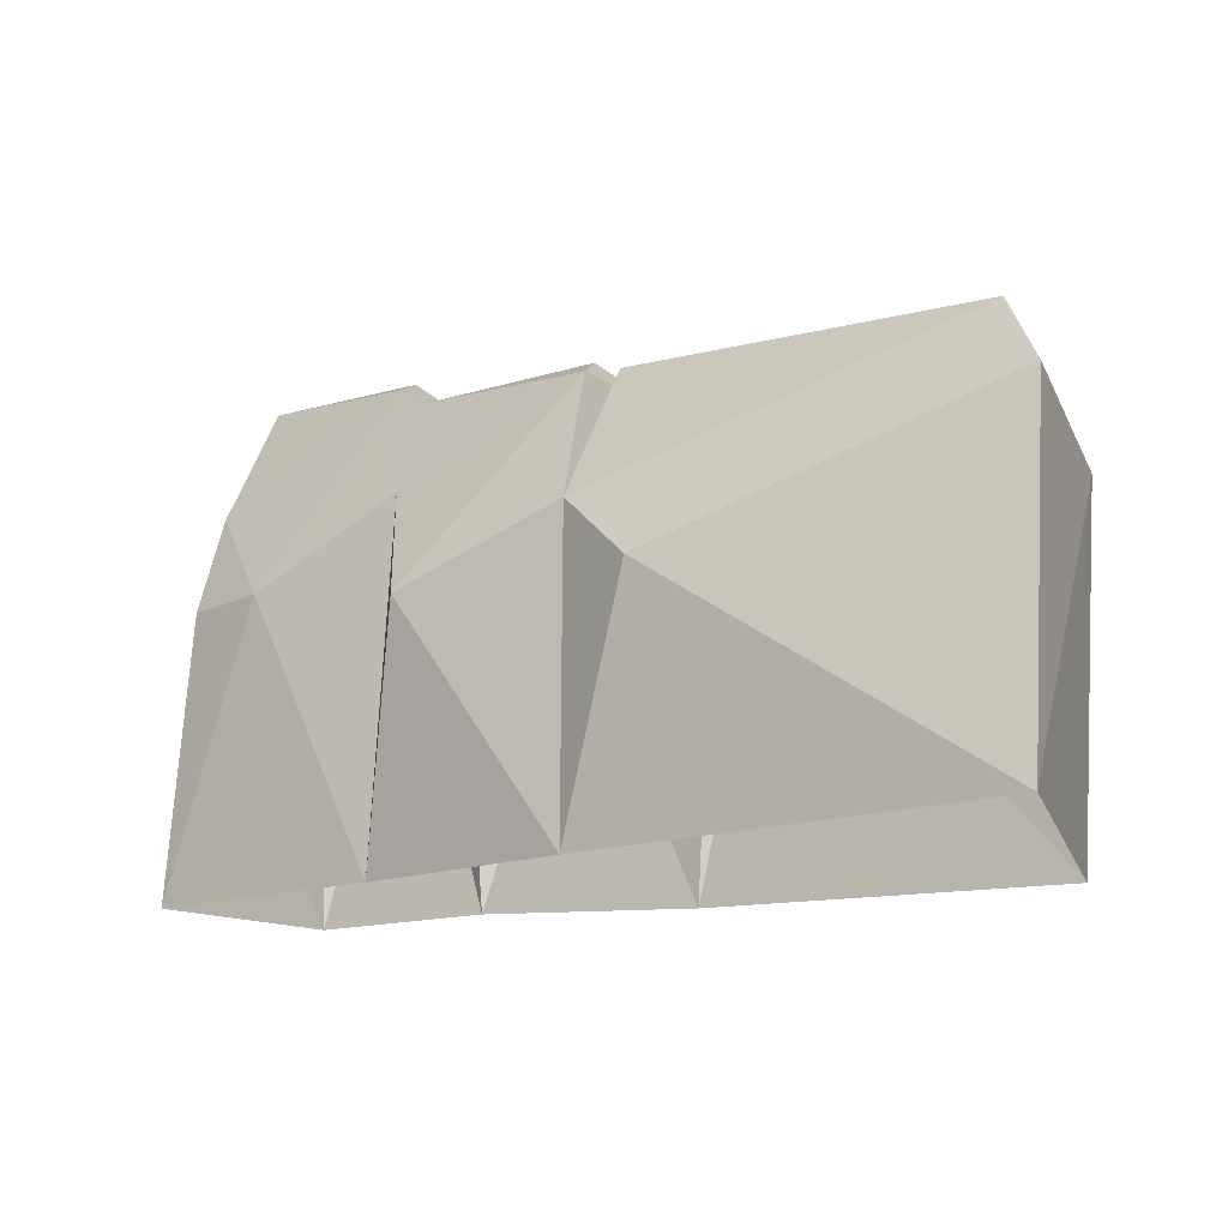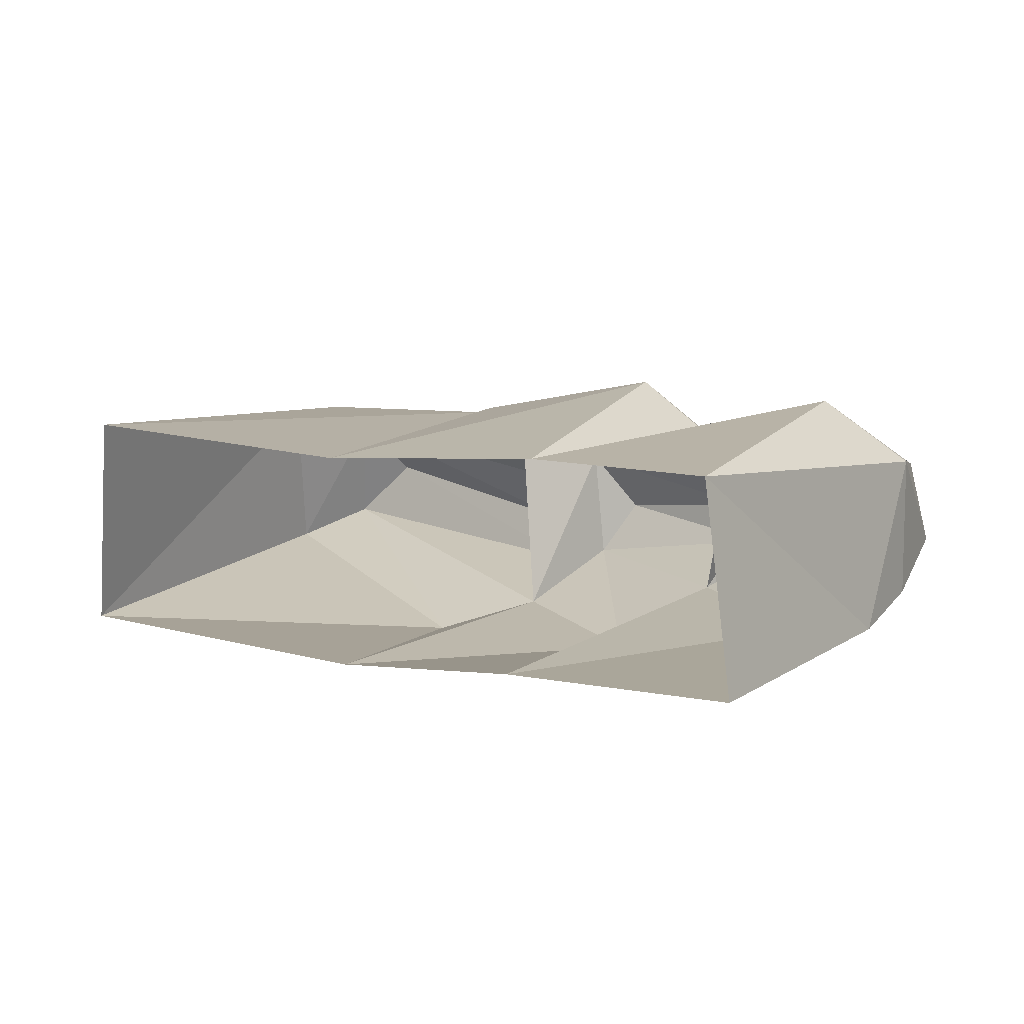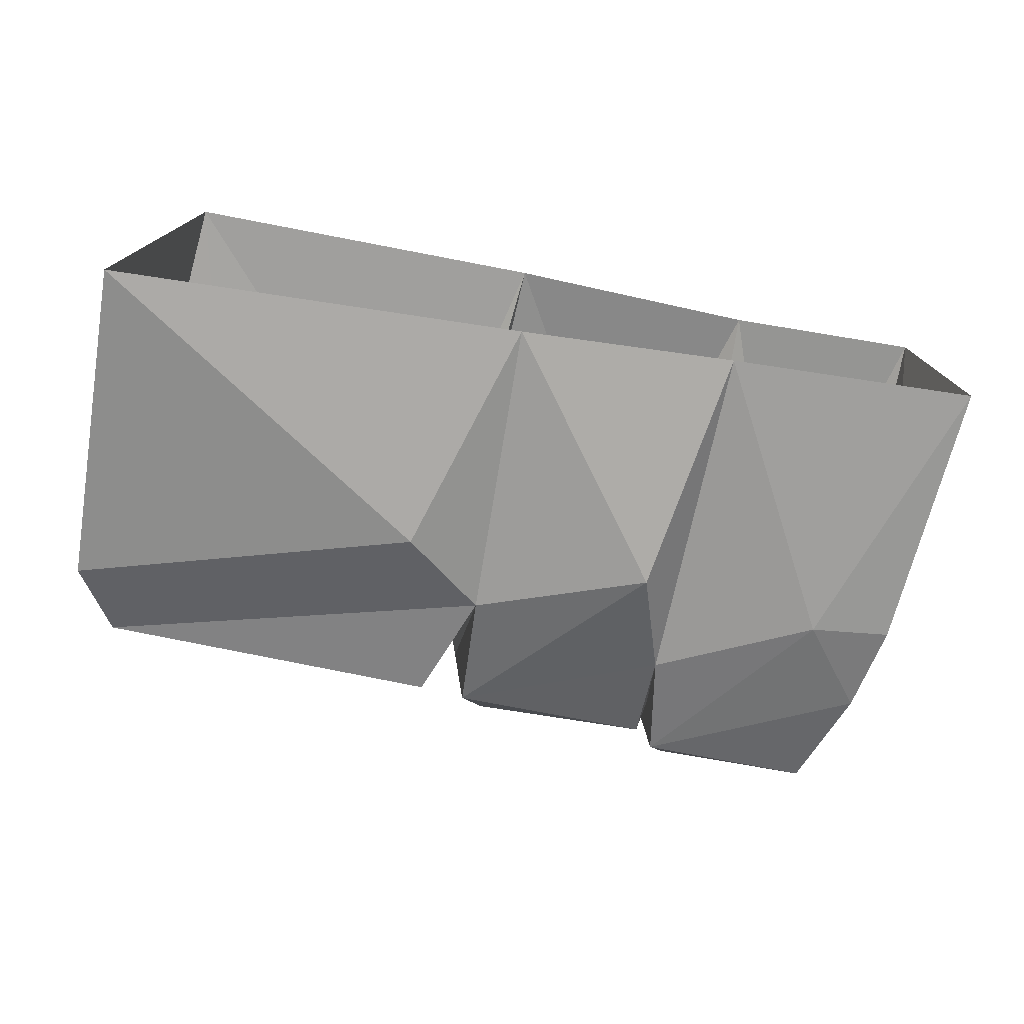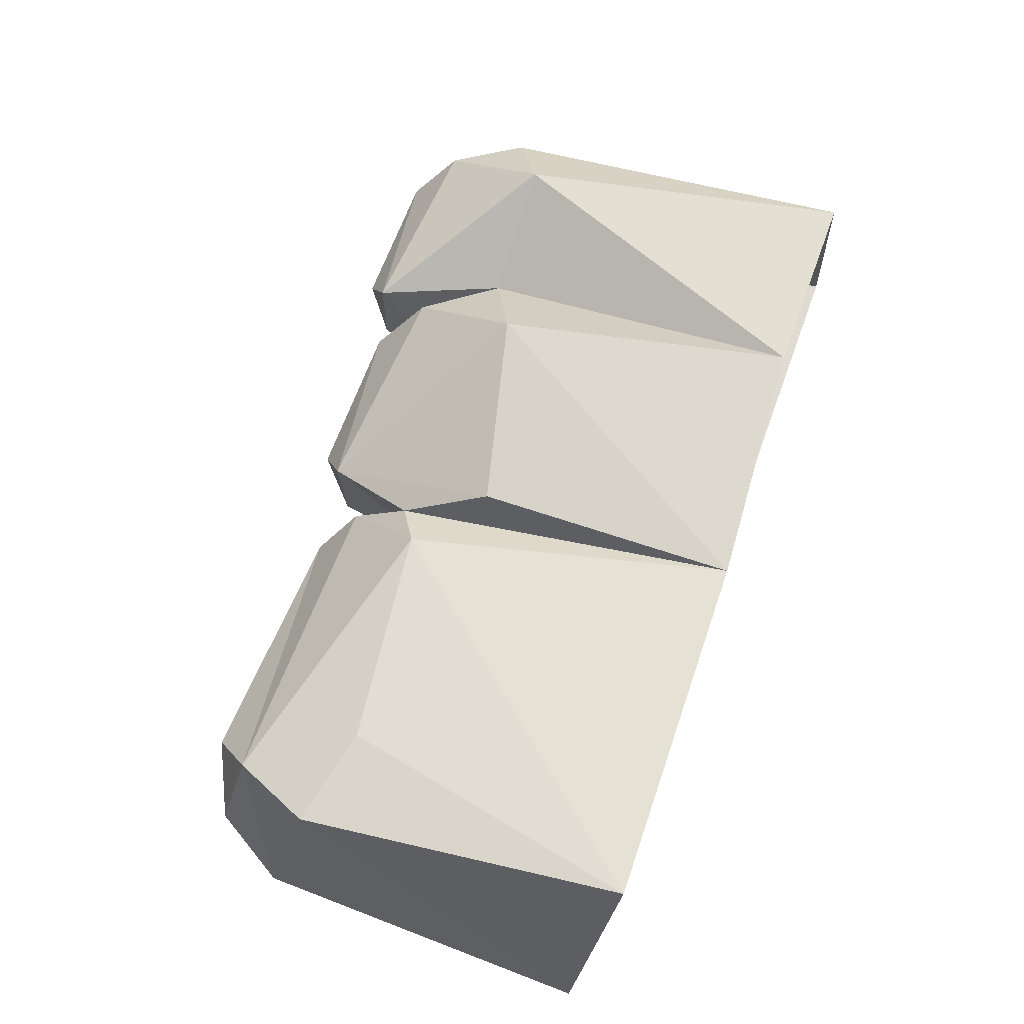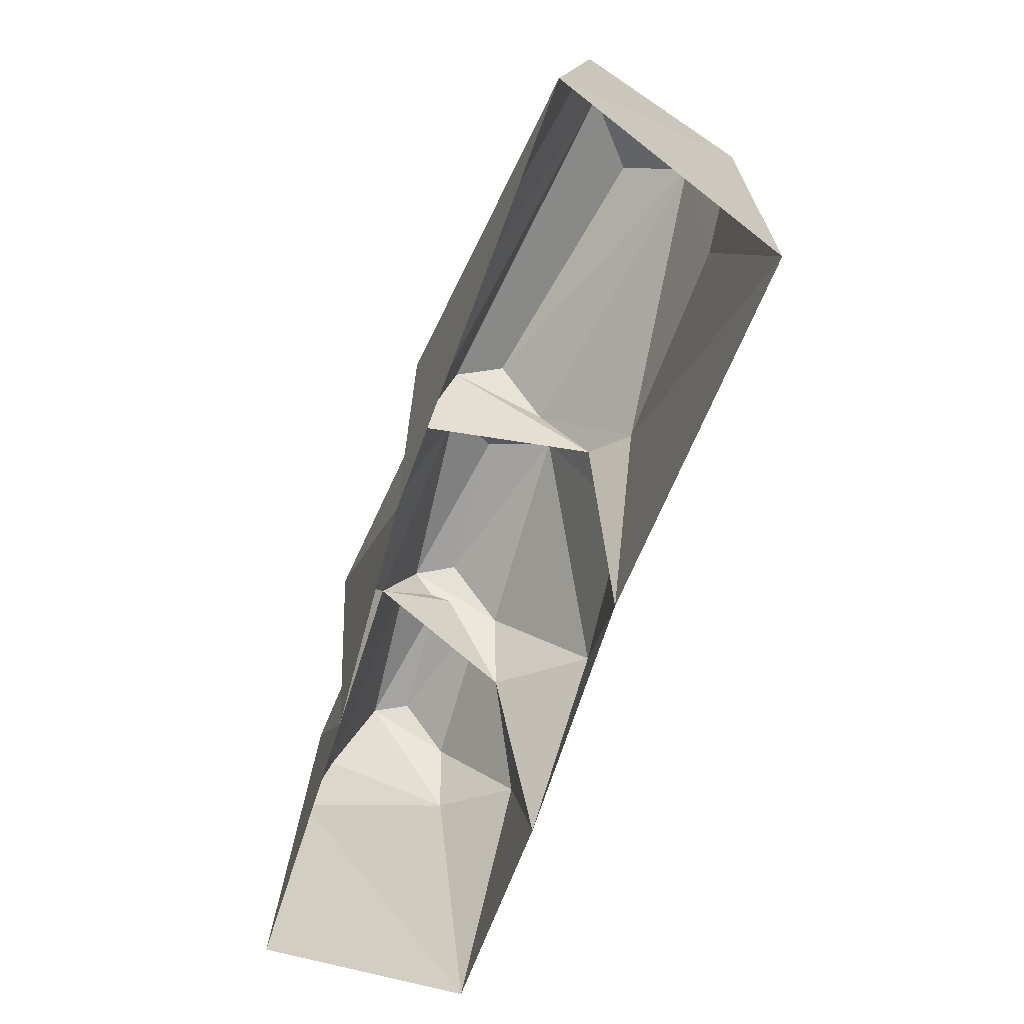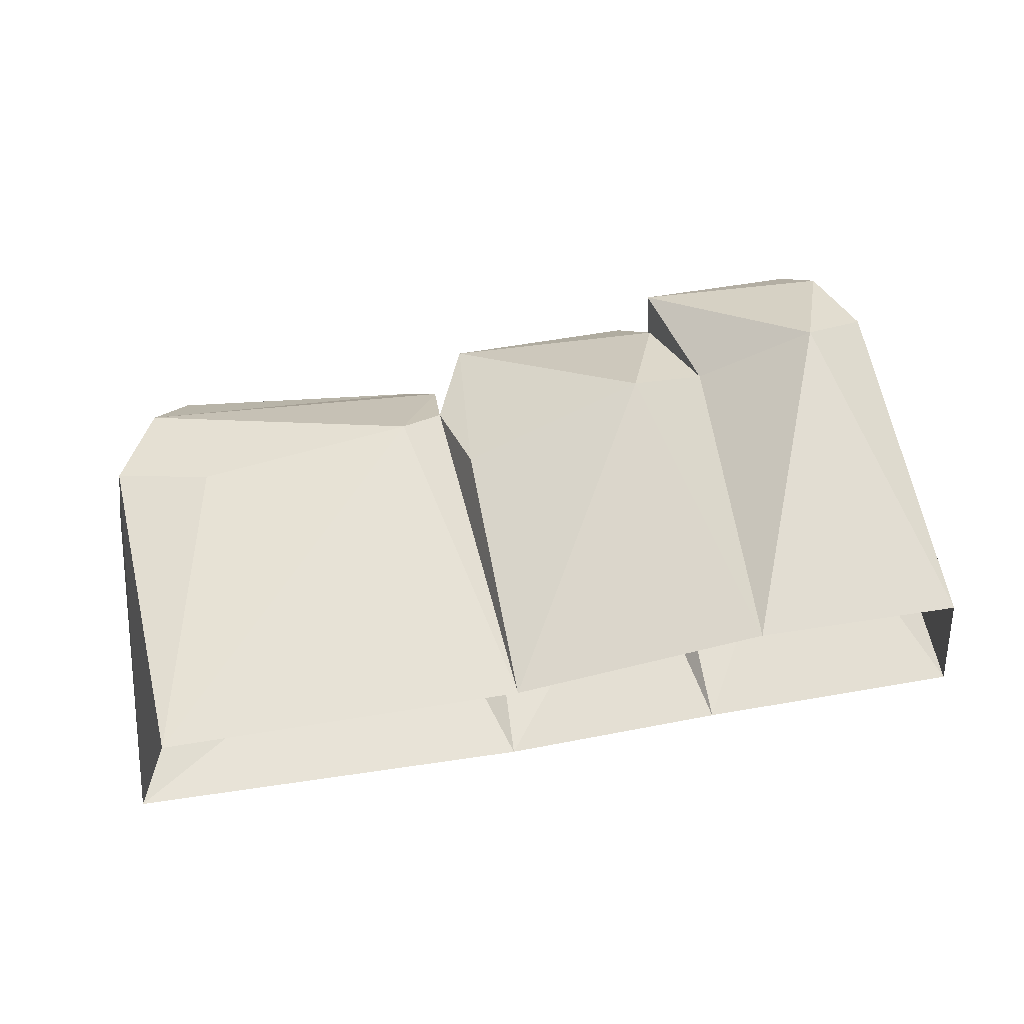
<metadata>
{"format":"obj","ext":"obj","renderer":"f3d","projection":"perspective","resolution":1024,"background":"white","views":[{"elev":-15.1,"azim":-147.6,"up":"+Y"},{"elev":12.0,"azim":40.5,"up":"+Z"},{"elev":-71.6,"azim":-9.9,"up":"+Z"},{"elev":64.1,"azim":-69.9,"up":"+Z"},{"elev":-71.8,"azim":-113.6,"up":"+Y"},{"elev":63.2,"azim":-8.0,"up":"+Z"}]}
</metadata>
<code>
o ORC_E_WALL_02
v -10.08 -1.554 -2.731
v -1.57 4.536 -0.0693
v 1.895 -1.613 -1.667
v -9.282 -1.932 0.4725
v -9.577 3.878 -1.801
v 1.483 -1.613 0.9775
v -1.117 2.81 0.3236
v -1.688 3.112 -1.783
v -1.694 4.389 -1.303
v 0.9325 4.85 -0.9558
v 0.4062 2.782 1.246
v -4.991 2.815 0.1136
v -4.063 4.511 -1.083
v -4.461 2.428 -2.334
v -5.012 3.945 -2.018
v -9.716 2.449 0.1198
v -2.234 2.249 1.322
v -1.136 -1.613 0.8729
v -1.156 4.921 -0.7603
v -8.794 4.157 -0.9888
v -1.669 3.83 0.05285
v -1.443 4.596 -1.39
v 0.9268 4.294 0.2278
v 1.369 3.347 0.4448
v -4.546 4.075 -0.2948
v -4.39 4.106 -1.8
v -1.546 -1.613 -1.998
v -2.161 1.628 -2.457
v -4.489 -1.834 0.5154
v -4.989 3.626 -0.6447
v -5.336 4.132 -1.411
v -4.669 1.661 0.7698
v -5.544 2.468 0.5185
v -9.201 3.552 -0.219
v -2.008 4.459 -0.7912
v 0.6494 4.864 -0.5032
v -10.1 2.941 -2.168
v 1.59 2.122 -1.619
v -4.51 -1.613 -2.442
v -5.52 1.495 -2.751
v 0.4506 2.15 -1.834
v 1.378 3.379 -1.386
v -8.436 2.129 0.3537
f 27 39 28
f 4 29 33
f 33 43 4
f 40 1 37
f 4 16 1
f 6 3 38
f 11 7 18
f 34 30 31
f 41 27 8
f 7 2 8
f 7 8 9
f 28 39 14
f 8 22 41
f 24 11 6
f 2 11 23
f 11 2 7
f 7 17 18
f 25 17 21
f 26 9 8
f 25 21 35
f 12 25 14
f 14 26 28
f 12 14 15
f 5 15 14
f 16 37 1
f 33 34 43
f 17 25 32
f 17 32 29
f 18 6 11
f 36 19 2
f 2 22 8
f 15 5 20
f 16 34 37
f 9 21 7
f 21 17 7
f 10 22 19
f 2 19 22
f 2 23 36
f 38 24 6
f 10 23 24
f 23 11 24
f 35 13 25
f 25 26 14
f 9 26 13
f 25 13 26
f 3 27 41
f 8 28 26
f 28 8 27
f 29 18 17
f 34 33 30
f 15 30 12
f 15 31 30
f 20 31 15
f 25 12 32
f 12 29 32
f 12 33 29
f 30 33 12
f 34 20 5
f 31 20 34
f 9 35 21
f 13 35 9
f 10 36 23
f 19 36 10
f 34 5 37
f 37 5 40
f 22 10 42
f 24 42 10
f 39 1 40
f 14 40 5
f 40 14 39
f 42 41 22
f 41 38 3
f 41 42 38
f 24 38 42
f 34 16 43
f 16 4 43

</code>
